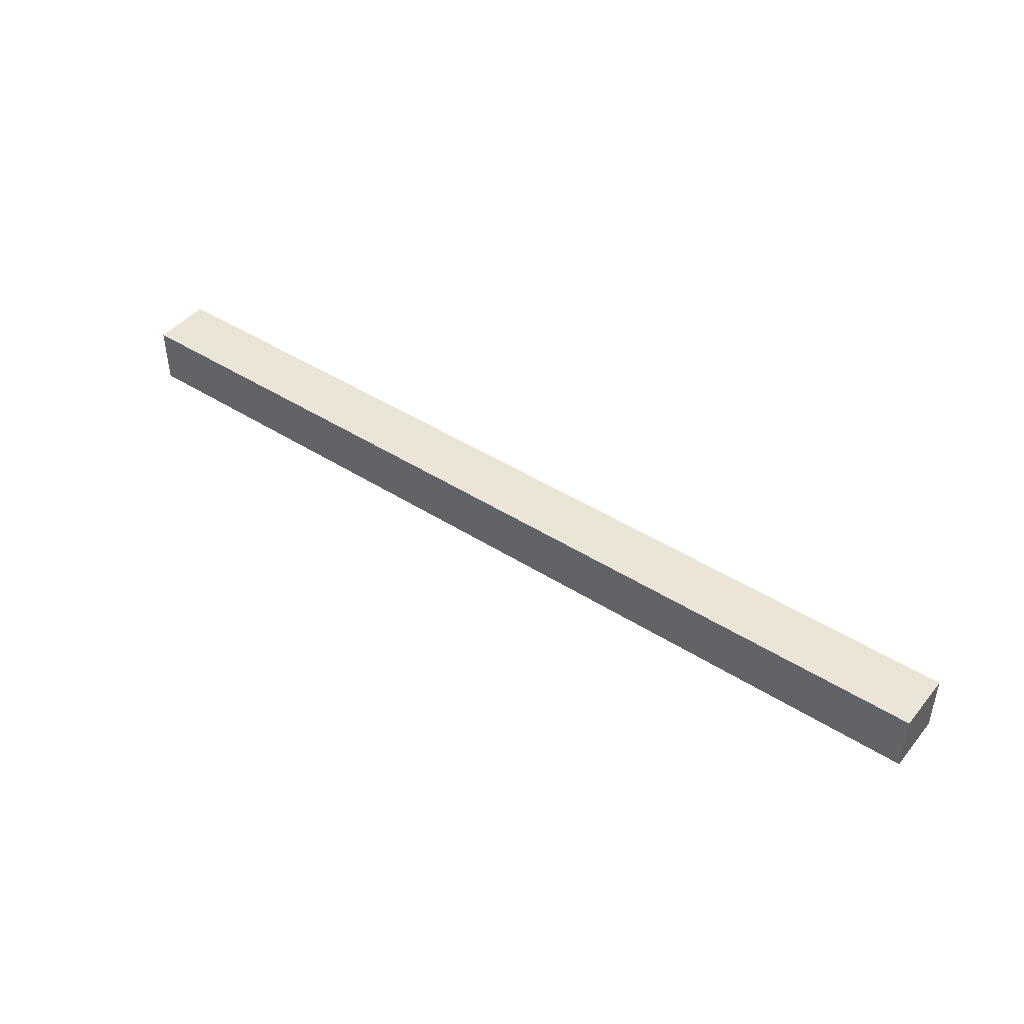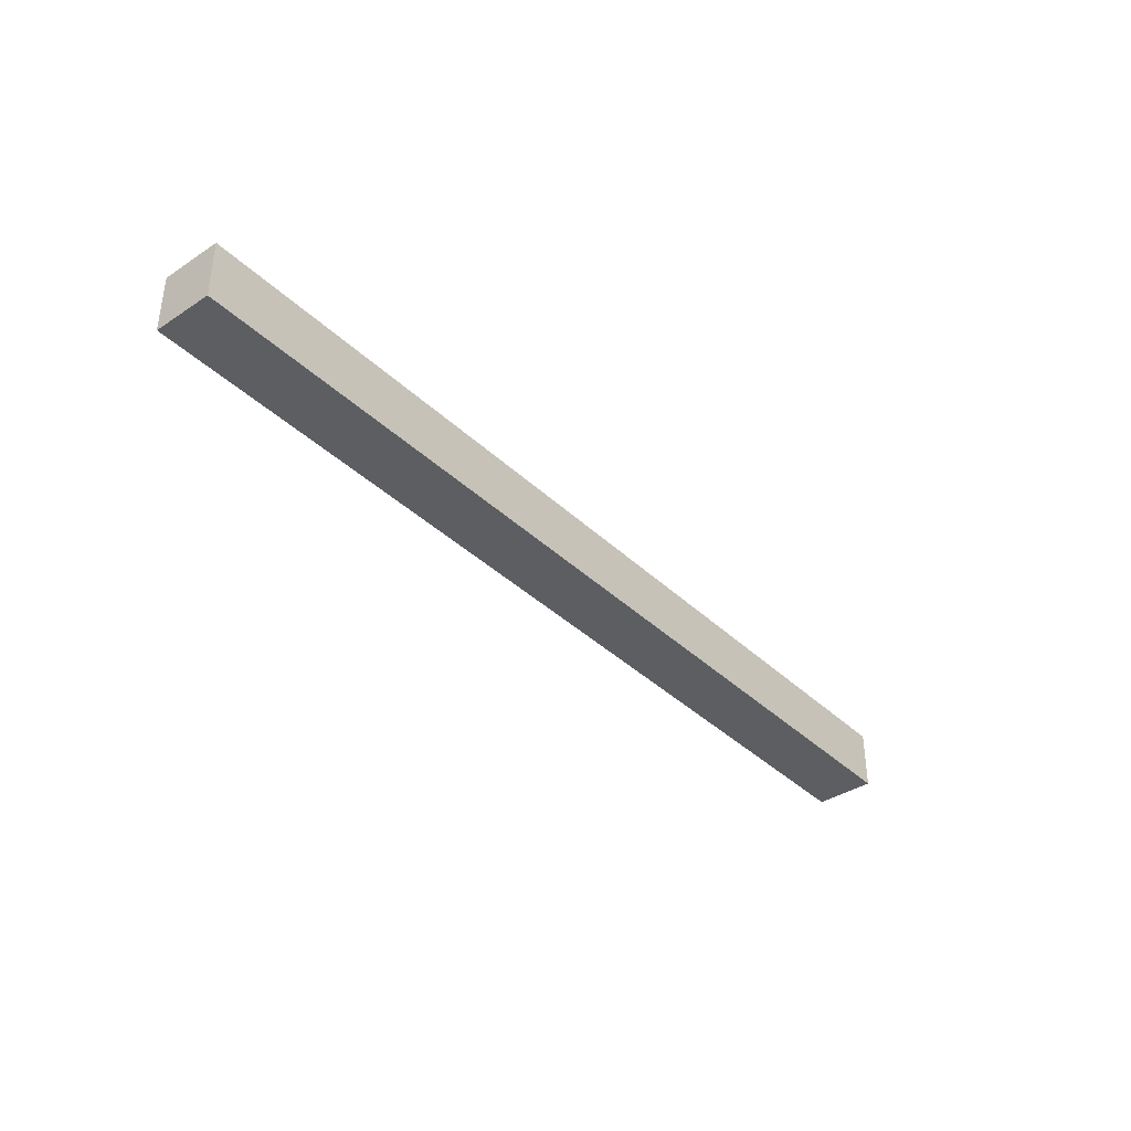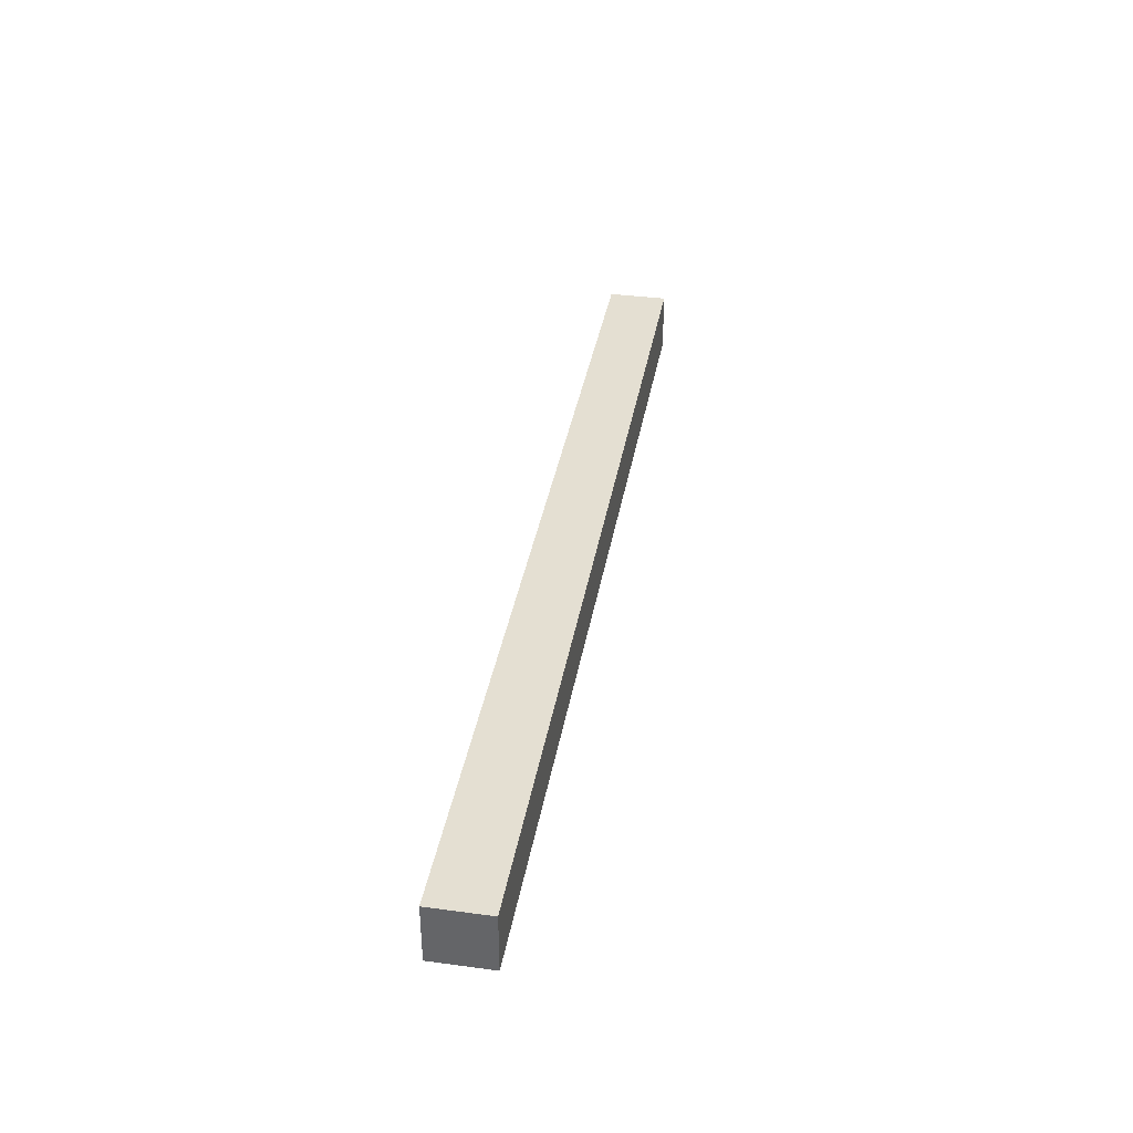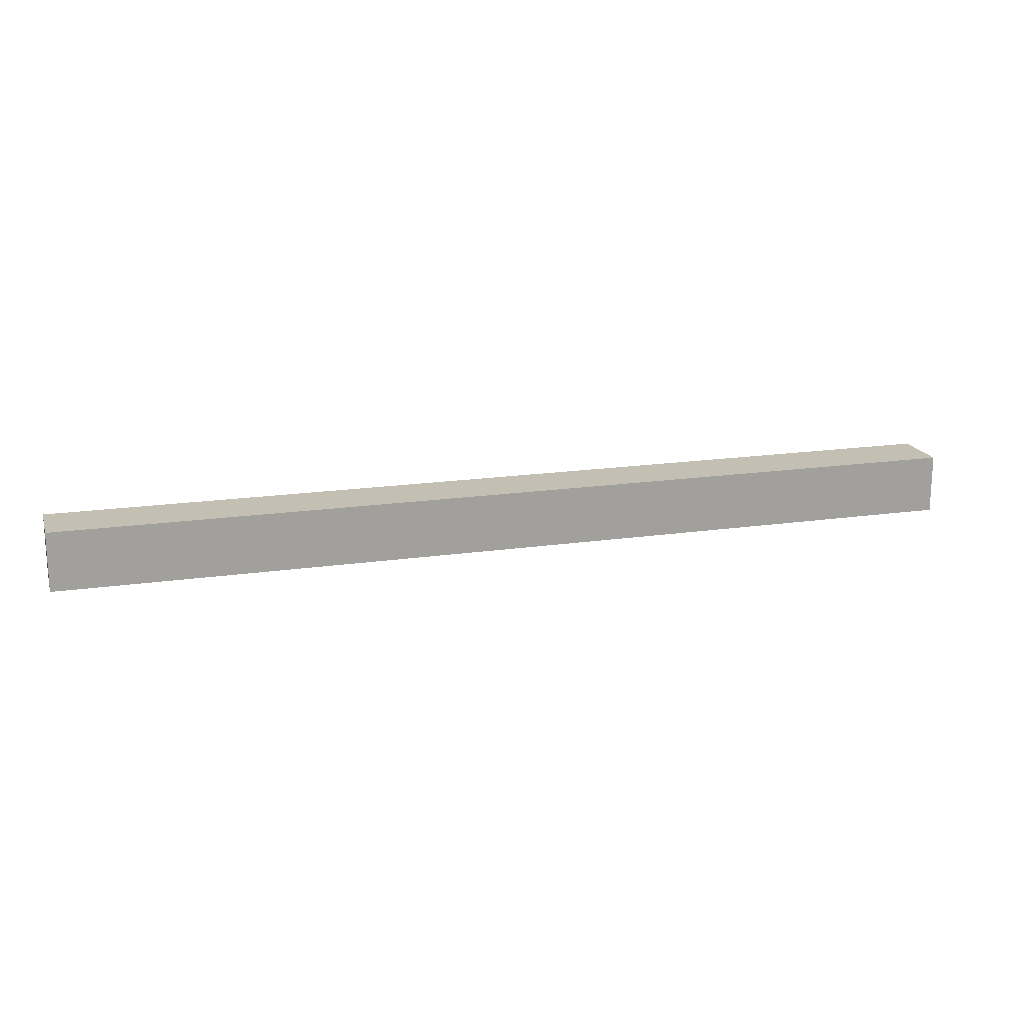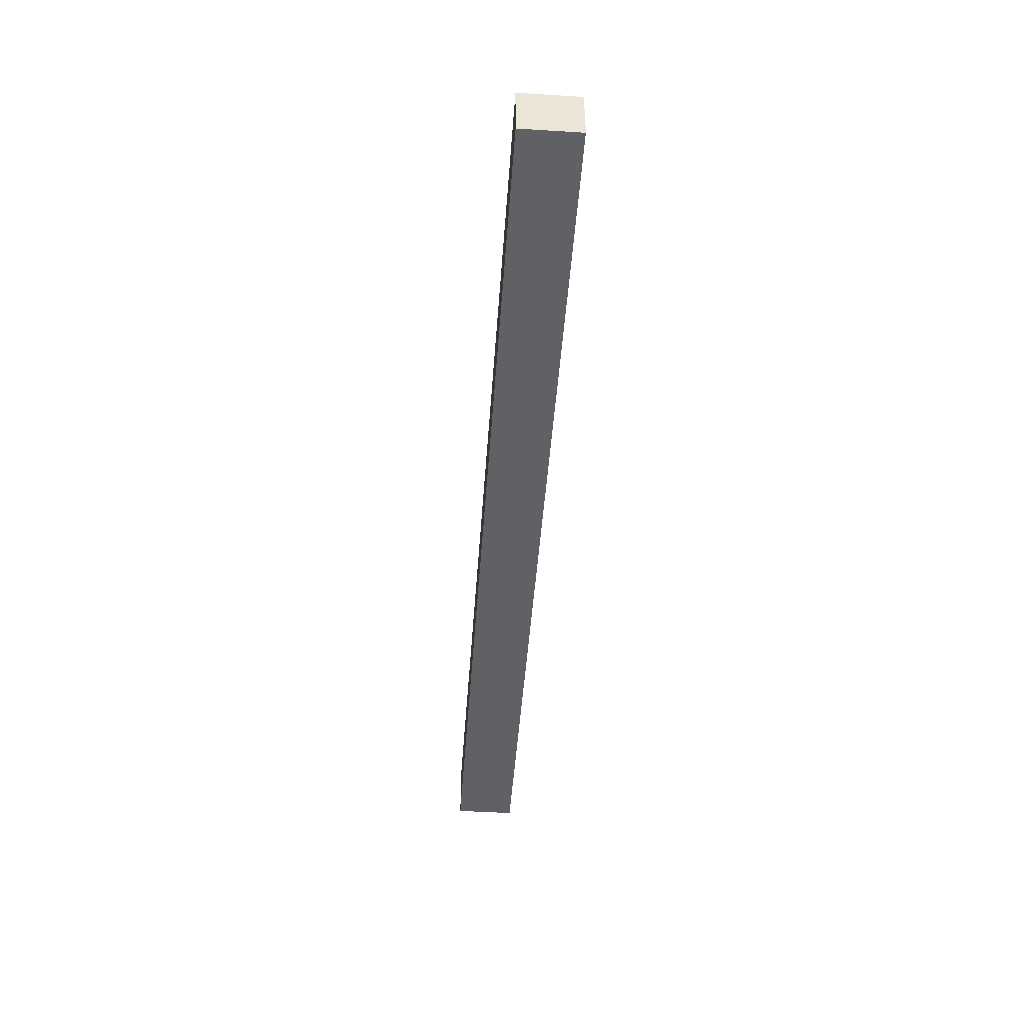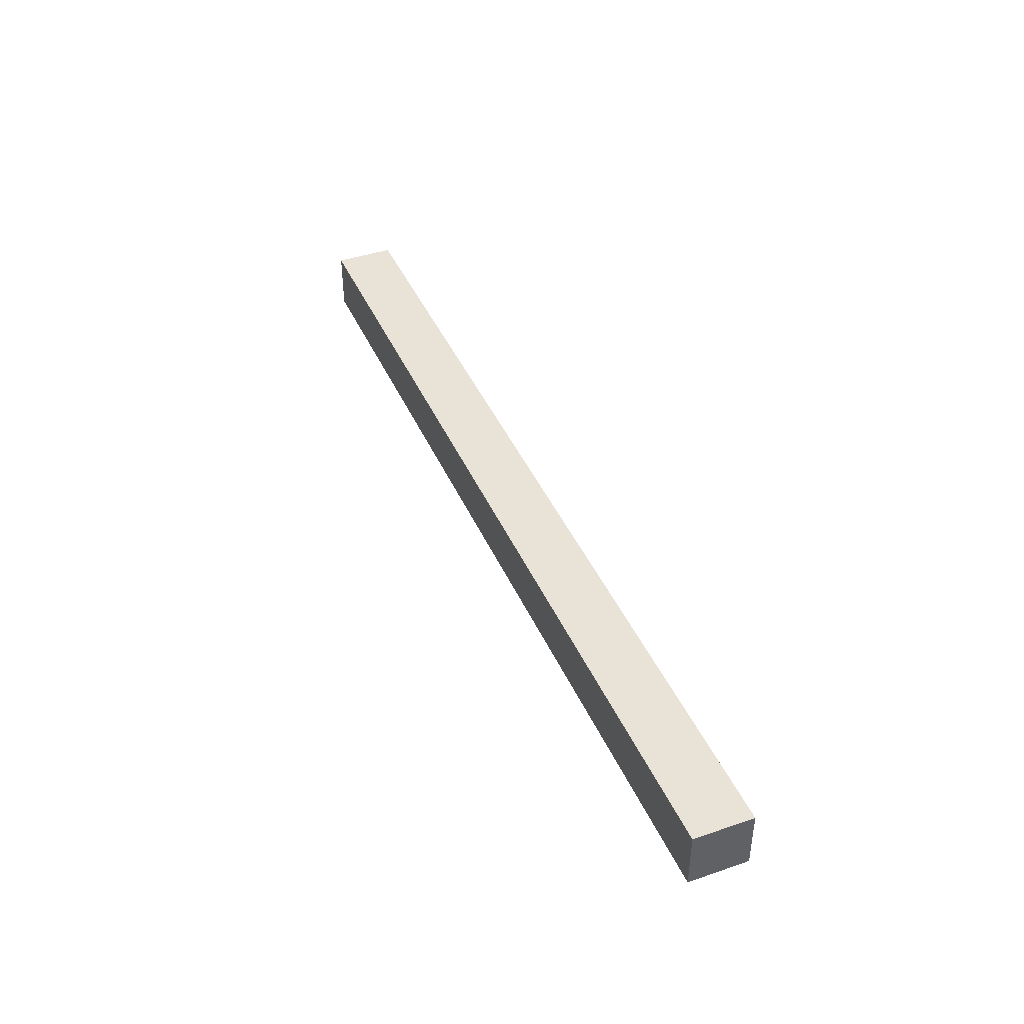
<metadata>
{"format":"obj","ext":"obj","renderer":"f3d","projection":"perspective","resolution":1024,"background":"white","views":[{"elev":44.4,"azim":36.6,"up":"+Y"},{"elev":-38.0,"azim":129.9,"up":"+Z"},{"elev":37.1,"azim":99.8,"up":"+Z"},{"elev":17.7,"azim":163.9,"up":"+Z"},{"elev":-47.0,"azim":-94.0,"up":"+Y"},{"elev":41.8,"azim":-112.4,"up":"+Z"}]}
</metadata>
<code>
o Light_Red_Road_Tile
v -62.35 7.998 3.733
v -62.35 -0.001647 -4.267
v -62.35 -0.001648 3.733
v -62.35 7.998 -4.267
v 63.65 -0.001648 3.733
v 63.65 -0.001647 -4.267
v 63.65 7.998 3.733
v 63.65 7.998 -4.267
v -59.35 6.998 3.733
v -62.35 7.998 3.733
v -62.35 -0.001648 3.733
v -59.35 7.998 3.733
v -53.35 6.998 3.733
v -53.35 7.998 3.733
v -46.35 6.998 3.733
v -46.35 7.998 3.733
v -41.35 6.998 3.733
v -41.35 7.998 3.733
v -36.35 6.998 3.733
v -36.35 7.998 3.733
v -30.35 6.998 3.733
v -30.35 7.998 3.733
v -28.35 6.998 3.733
v -28.35 7.998 3.733
v -21.35 6.998 3.733
v -21.35 7.998 3.733
v -20.35 6.998 3.733
v -20.35 7.998 3.733
v -16.35 6.998 3.733
v -16.35 7.998 3.733
v -15.35 6.998 3.733
v -15.35 7.998 3.733
v -10.35 6.998 3.733
v -10.35 7.998 3.733
v -1.35 6.998 3.733
v -1.35 7.998 3.733
v 4.65 6.998 3.733
v 4.65 7.998 3.733
v 5.65 6.998 3.733
v 5.65 7.998 3.733
v 10.65 6.998 3.733
v 10.65 7.998 3.733
v 12.65 6.998 3.733
v 12.65 7.998 3.733
v 15.65 6.998 3.733
v 15.65 7.998 3.733
v 17.65 5.998 3.733
v 17.65 7.998 3.733
v 21.65 5.998 3.733
v 21.65 7.998 3.733
v 31.65 6.998 3.733
v 31.65 7.998 3.733
v 37.65 6.998 3.733
v 37.65 7.998 3.733
v 42.65 6.998 3.733
v 42.65 7.998 3.733
v 47.65 6.998 3.733
v 47.65 7.998 3.733
v 54.65 6.998 3.733
v 54.65 7.998 3.733
v 60.65 6.998 3.733
v 60.65 7.998 3.733
v 63.65 -0.001648 3.733
v 63.65 7.998 3.733
v -62.35 -0.001647 -4.267
v -62.35 7.998 -4.267
v -60.35 5.998 -4.267
v -60.35 7.998 -4.267
v -55.35 5.998 -4.267
v -55.35 7.998 -4.267
v -46.35 5.998 -4.267
v -46.35 7.998 -4.267
v -43.35 5.998 -4.267
v -43.35 7.998 -4.267
v -33.35 6.998 -4.267
v -33.35 7.998 -4.267
v -30.35 6.998 -4.267
v -30.35 7.998 -4.267
v -17.35 6.998 -4.267
v -17.35 7.998 -4.267
v -9.35 6.998 -4.267
v -9.35 7.998 -4.267
v -7.35 6.998 -4.267
v -7.35 7.998 -4.267
v -4.35 6.998 -4.267
v -4.35 7.998 -4.267
v -2.35 5.998 -4.267
v -2.35 7.998 -4.267
v 3.65 5.998 -4.267
v 3.65 7.998 -4.267
v 5.65 6.998 -4.267
v 5.65 7.998 -4.267
v 8.65 6.998 -4.267
v 8.65 7.998 -4.267
v 10.65 5.998 -4.267
v 10.65 7.998 -4.267
v 18.65 5.998 -4.267
v 18.65 7.998 -4.267
v 31.65 6.998 -4.267
v 31.65 7.998 -4.267
v 34.65 6.998 -4.267
v 34.65 7.998 -4.267
v 44.65 6.998 -4.267
v 44.65 7.998 -4.267
v 47.65 6.998 -4.267
v 47.65 7.998 -4.267
v 56.65 6.998 -4.267
v 56.65 7.998 -4.267
v 61.65 6.998 -4.267
v 61.65 7.998 -4.267
v 63.65 -0.001647 -4.267
v 63.65 7.998 -4.267
v -62.35 -0.001647 -4.267
v 63.65 -0.001648 3.733
v -62.35 -0.001648 3.733
v 63.65 -0.001647 -4.267
v -53.35 7.998 3.733
v -46.35 7.998 3.733
v -46.35 7.998 2.733
v -41.35 7.998 3.733
v -36.35 7.998 3.733
v -41.35 7.998 2.733
v -30.35 7.998 3.733
v -28.35 7.998 3.733
v -28.35 7.998 2.733
v -21.35 7.998 3.733
v -20.35 7.998 3.733
v -21.35 7.998 2.733
v -10.35 7.998 3.733
v -1.35 7.998 3.733
v -1.35 7.998 2.733
v 4.65 7.998 3.733
v 5.65 7.998 3.733
v 4.65 7.998 2.733
v 37.65 7.998 3.733
v 42.65 7.998 3.733
v 42.65 7.998 2.733
v 47.65 7.998 3.733
v 54.65 7.998 3.733
v 47.65 7.998 2.733
v -52.35 7.998 1.733
v -47.35 7.998 1.733
v -42.35 7.998 1.733
v -37.35 7.998 1.733
v -16.35 7.998 3.733
v -15.35 7.998 3.733
v -15.35 7.998 1.733
v -10.35 7.998 1.733
v -9.35 7.998 1.733
v -4.35 7.998 1.733
v -2.35 7.998 1.733
v 3.65 7.998 1.733
v 10.65 7.998 3.733
v 12.65 7.998 3.733
v 12.65 7.998 1.733
v 15.65 7.998 3.733
v 17.65 7.998 3.733
v 15.65 7.998 1.733
v 21.65 7.998 3.733
v 31.65 7.998 3.733
v 22.65 7.998 1.733
v 29.65 7.998 1.733
v 38.65 7.998 1.733
v 43.65 7.998 1.733
v 48.65 7.998 1.733
v 53.65 7.998 1.733
v -46.35 7.998 0.7333
v -43.35 7.998 0.7333
v -28.35 7.998 0.7333
v -21.35 7.998 0.7333
v 44.65 7.998 0.7333
v 47.65 7.998 0.7333
v -62.35 7.998 3.733
v -59.35 7.998 3.733
v -59.35 7.998 -0.2667
v -53.35 7.998 -0.2667
v -36.35 7.998 -0.2667
v -30.35 7.998 -0.2667
v -16.35 7.998 -0.2667
v -9.35 7.998 -0.2667
v -7.35 7.998 -0.2667
v 5.65 7.998 -0.2667
v 10.65 7.998 -0.2667
v 17.65 7.998 -0.2667
v 31.65 7.998 -0.2667
v 37.65 7.998 -0.2667
v 60.65 7.998 3.733
v 54.65 7.998 -0.2667
v 63.65 7.998 3.733
v 60.65 7.998 -0.2667
v -60.35 7.998 -1.267
v -55.35 7.998 -1.267
v -33.35 7.998 -1.267
v -30.35 7.998 -1.267
v 5.65 7.998 -1.267
v 8.65 7.998 -1.267
v 31.65 7.998 -1.267
v 34.65 7.998 -1.267
v 56.65 7.998 -1.267
v 61.65 7.998 -1.267
v -52.35 7.998 -2.267
v -47.35 7.998 -2.267
v -20.35 7.998 -2.267
v -17.35 7.998 -2.267
v 18.65 7.998 -2.267
v 21.65 7.998 -2.267
v 48.65 7.998 -2.267
v 53.65 7.998 -2.267
v -42.35 7.998 -3.267
v -37.35 7.998 -3.267
v -28.35 7.998 -3.267
v -21.35 7.998 -3.267
v 22.65 7.998 -3.267
v 29.65 7.998 -3.267
v 38.65 7.998 -3.267
v 43.65 7.998 -3.267
v -62.35 7.998 -4.267
v -60.35 7.998 -4.267
v -55.35 7.998 -4.267
v -46.35 7.998 -4.267
v -43.35 7.998 -4.267
v -33.35 7.998 -4.267
v -30.35 7.998 -4.267
v -17.35 7.998 -4.267
v -9.35 7.998 -4.267
v -7.35 7.998 -4.267
v -4.35 7.998 -4.267
v -2.35 7.998 -4.267
v 3.65 7.998 -4.267
v 5.65 7.998 -4.267
v 8.65 7.998 -4.267
v 10.65 7.998 -4.267
v 18.65 7.998 -4.267
v 31.65 7.998 -4.267
v 34.65 7.998 -4.267
v 44.65 7.998 -4.267
v 47.65 7.998 -4.267
v 56.65 7.998 -4.267
v 61.65 7.998 -4.267
v 63.65 7.998 -4.267
f 1 2 3
f 4 2 1
f 5 6 7
f 7 6 8
f 9 10 11
f 12 10 9
f 13 9 11
f 13 12 9
f 14 12 13
f 15 13 11
f 15 14 13
f 16 14 15
f 17 15 11
f 17 16 15
f 18 16 17
f 19 17 11
f 19 18 17
f 20 18 19
f 21 19 11
f 21 20 19
f 22 20 21
f 23 21 11
f 23 22 21
f 24 22 23
f 25 23 11
f 25 24 23
f 26 24 25
f 27 25 11
f 27 26 25
f 28 26 27
f 29 27 11
f 29 28 27
f 30 28 29
f 31 29 11
f 31 30 29
f 32 30 31
f 33 31 11
f 33 32 31
f 34 32 33
f 35 33 11
f 35 34 33
f 36 34 35
f 37 35 11
f 37 36 35
f 38 36 37
f 39 37 11
f 39 38 37
f 40 38 39
f 41 39 11
f 41 40 39
f 42 40 41
f 43 41 11
f 43 42 41
f 44 42 43
f 45 43 11
f 45 44 43
f 46 44 45
f 47 45 11
f 47 46 45
f 48 46 47
f 49 47 11
f 49 48 47
f 50 48 49
f 51 50 49
f 52 50 51
f 53 51 49
f 53 52 51
f 54 52 53
f 55 53 49
f 55 54 53
f 56 54 55
f 57 55 49
f 57 56 55
f 58 56 57
f 59 57 49
f 59 58 57
f 60 58 59
f 61 59 49
f 61 60 59
f 62 60 61
f 63 49 11
f 63 61 49
f 63 62 61
f 64 62 63
f 65 66 67
f 67 66 68
f 65 67 69
f 67 68 69
f 69 68 70
f 65 69 71
f 69 70 71
f 71 70 72
f 65 71 73
f 71 72 73
f 73 72 74
f 73 74 75
f 75 74 76
f 73 75 77
f 75 76 77
f 77 76 78
f 73 77 79
f 77 78 79
f 79 78 80
f 73 79 81
f 79 80 81
f 81 80 82
f 73 81 83
f 81 82 83
f 83 82 84
f 73 83 85
f 83 84 85
f 85 84 86
f 65 73 87
f 73 85 87
f 85 86 87
f 87 86 88
f 65 87 89
f 87 88 89
f 89 88 90
f 89 90 91
f 91 90 92
f 89 91 93
f 91 92 93
f 93 92 94
f 65 89 95
f 89 93 95
f 93 94 95
f 95 94 96
f 65 95 97
f 95 96 97
f 97 96 98
f 97 98 99
f 99 98 100
f 97 99 101
f 99 100 101
f 101 100 102
f 97 101 103
f 101 102 103
f 103 102 104
f 97 103 105
f 103 104 105
f 105 104 106
f 97 105 107
f 105 106 107
f 107 106 108
f 97 107 109
f 107 108 109
f 109 108 110
f 65 97 111
f 97 109 111
f 109 110 111
f 111 110 112
f 113 114 115
f 116 114 113
f 117 118 119
f 118 120 119
f 120 121 122
f 119 120 122
f 123 124 125
f 124 126 125
f 126 127 128
f 125 126 128
f 129 130 131
f 130 132 131
f 132 133 134
f 131 132 134
f 135 136 137
f 136 138 137
f 138 139 140
f 137 138 140
f 117 119 141
f 119 122 141
f 141 122 142
f 142 122 143
f 122 121 144
f 143 122 144
f 145 146 147
f 146 129 147
f 129 131 148
f 147 129 148
f 131 134 148
f 148 134 149
f 149 134 150
f 150 134 151
f 151 134 152
f 153 154 155
f 154 156 155
f 156 157 158
f 155 156 158
f 159 160 161
f 161 160 162
f 137 140 163
f 135 137 163
f 163 140 164
f 140 139 165
f 164 140 165
f 165 139 166
f 142 143 167
f 167 143 168
f 123 125 169
f 125 128 169
f 128 127 170
f 169 128 170
f 164 165 171
f 171 165 172
f 173 174 175
f 174 117 175
f 117 141 176
f 175 117 176
f 121 123 177
f 144 121 177
f 123 169 178
f 177 123 178
f 127 145 179
f 145 147 179
f 147 148 179
f 148 149 179
f 149 150 180
f 179 149 180
f 180 150 181
f 133 153 182
f 152 134 182
f 134 133 182
f 153 155 183
f 182 153 183
f 155 158 183
f 157 159 184
f 183 158 184
f 158 157 184
f 162 160 185
f 160 135 185
f 135 163 186
f 185 135 186
f 139 187 188
f 166 139 188
f 187 189 190
f 188 187 190
f 175 176 191
f 173 175 191
f 191 176 192
f 177 178 193
f 178 169 194
f 193 178 194
f 152 182 195
f 182 183 195
f 195 183 196
f 185 186 197
f 162 185 197
f 197 186 198
f 188 190 199
f 190 189 200
f 199 190 200
f 176 141 201
f 192 176 201
f 141 142 201
f 142 167 202
f 201 142 202
f 179 180 203
f 127 179 203
f 170 127 203
f 203 180 204
f 184 159 205
f 183 184 205
f 159 161 206
f 205 159 206
f 172 165 207
f 165 166 207
f 166 188 208
f 207 166 208
f 188 199 208
f 168 143 209
f 143 144 209
f 177 193 210
f 209 144 210
f 144 177 210
f 194 169 211
f 169 170 211
f 170 203 212
f 211 170 212
f 203 204 212
f 206 161 213
f 205 206 213
f 161 162 213
f 162 197 214
f 213 162 214
f 186 163 215
f 163 164 215
f 198 186 215
f 164 171 216
f 215 164 216
f 173 191 217
f 191 192 218
f 217 191 218
f 201 202 219
f 218 192 219
f 192 201 219
f 167 168 220
f 219 202 220
f 202 167 220
f 168 209 221
f 220 168 221
f 209 210 221
f 210 193 222
f 221 210 222
f 193 194 222
f 194 211 223
f 222 194 223
f 211 212 223
f 212 204 224
f 223 212 224
f 204 180 224
f 180 181 225
f 224 180 225
f 181 150 226
f 225 181 226
f 150 151 227
f 226 150 227
f 151 152 228
f 227 151 228
f 152 195 229
f 228 152 229
f 195 196 230
f 229 195 230
f 196 183 231
f 230 196 231
f 183 205 232
f 231 183 232
f 213 214 233
f 232 205 233
f 205 213 233
f 214 197 234
f 233 214 234
f 197 198 234
f 215 216 235
f 234 198 235
f 198 215 235
f 171 172 236
f 235 216 236
f 216 171 236
f 172 207 237
f 236 172 237
f 207 208 237
f 208 199 238
f 237 208 238
f 199 200 238
f 200 189 239
f 238 200 239
f 239 189 240

</code>
